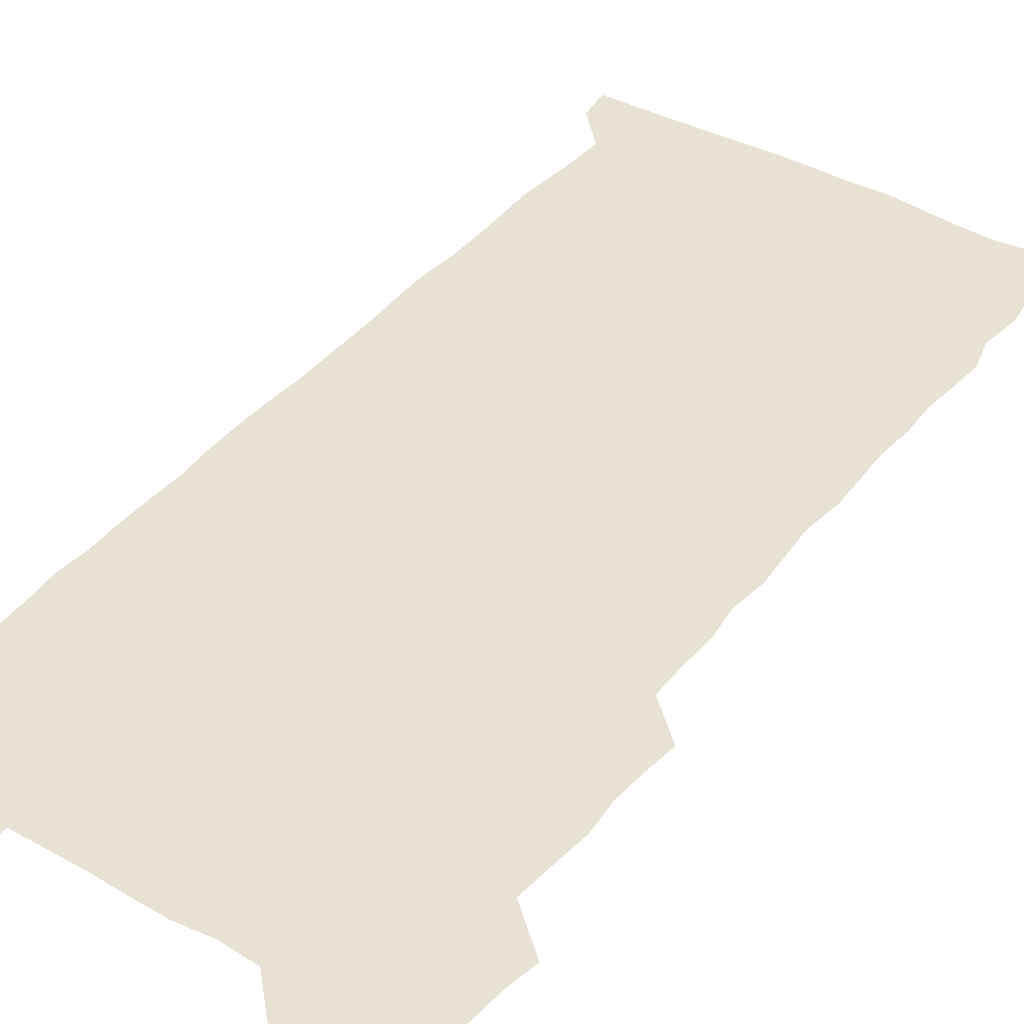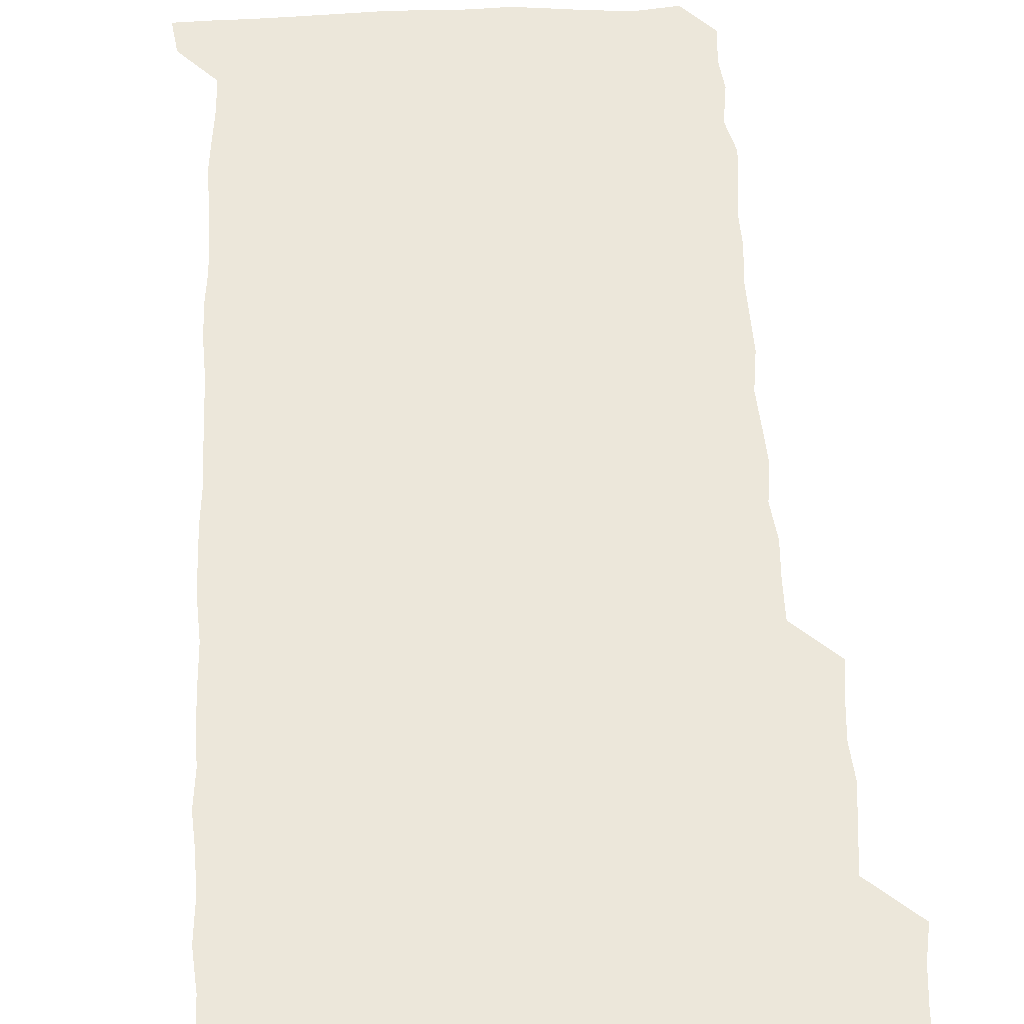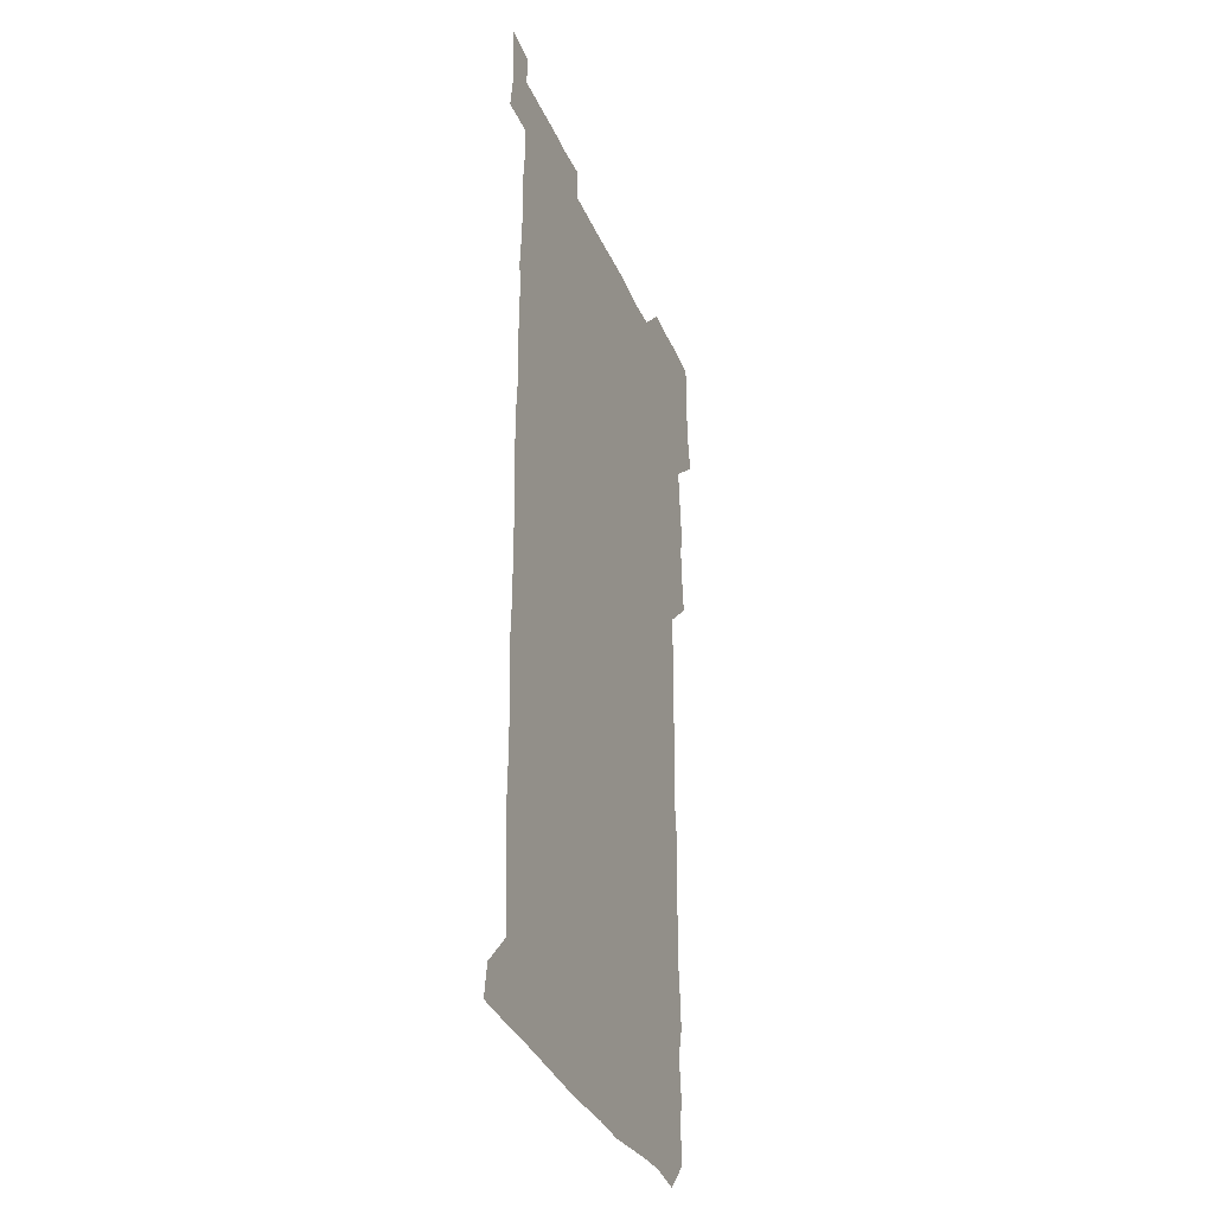
<metadata>
{"format":"obj","ext":"obj","renderer":"f3d","projection":"perspective","resolution":1024,"background":"white","views":[{"elev":39.8,"azim":-145.3,"up":"+Z"},{"elev":53.9,"azim":177.5,"up":"+Z"},{"elev":-33.8,"azim":110.7,"up":"+Y"}]}
</metadata>
<code>
v 462.7 527.4 0
v 465 540.6 0
v 466 555.7 0
v 466.2 570.8 0
v 466.2 586.1 0
v 477.3 435.1 0
v 478.9 449.2 0
v 479.8 464.5 0
v 478.5 479.2 0
v 479.9 494.6 0
v 481.3 511.2 0
v 481.9 525.9 0
v 479.5 540.8 0
v 483.3 554.8 0
v 481.8 570 0
v 480.6 587 0
v 494.5 162.4 0
v 495.4 177.7 0
v 493.7 190.5 0
v 495.7 207.4 0
v 492.1 221.2 0
v 493.1 235.3 0
v 494.6 250.4 0
v 493.9 264.9 0
v 495.1 281.2 0
v 494.4 297.1 0
v 493.9 311.4 0
v 495.9 328.3 0
v 494.7 343.5 0
v 493.7 357.8 0
v 495.4 373.9 0
v 493.4 388.9 0
v 494.1 404.3 0
v 494 419.9 0
v 496.5 436.1 0
v 495.9 450.8 0
v 497 465.9 0
v 496.5 480.8 0
v 495.8 495.6 0
v 497 511 0
v 496.7 525.9 0
v 497.4 540.6 0
v 496.8 555.6 0
v 496.1 570.7 0
v 495.4 586.7 0
v 507 149.2 0
v 511.5 166.7 0
v 513.7 182 0
v 511.2 195.6 0
v 512.2 210.6 0
v 511.8 225.6 0
v 513.3 241.5 0
v 513.4 256.4 0
v 512.8 271.3 0
v 512 285.6 0
v 512 300.5 0
v 510 314.7 0
v 511.1 330.1 0
v 511.6 345.6 0
v 511.2 360.7 0
v 511.6 375.8 0
v 512.4 391.4 0
v 512.6 406.2 0
v 510.3 420.8 0
v 511.3 436.1 0
v 512.2 451.4 0
v 511.8 466.1 0
v 510.1 480.9 0
v 511.6 495.9 0
v 511.7 510.9 0
v 512.2 525.7 0
v 511.8 540.6 0
v 511.3 555.6 0
v 510.6 570.4 0
v 509.2 587.5 0
v 522.6 151.1 0
v 525.9 166.5 0
v 528.3 183.3 0
v 526.4 196.2 0
v 527.4 211.9 0
v 527.7 227.2 0
v 527.6 241.9 0
v 527.7 257 0
v 527.6 271.9 0
v 527.3 286.6 0
v 527.1 301.5 0
v 527.1 316.7 0
v 527.4 331.7 0
v 527.2 346.6 0
v 526.8 361.4 0
v 526.8 376.4 0
v 526.9 391.4 0
v 526.7 406.3 0
v 526.3 421.3 0
v 526.4 436.4 0
v 525.8 451.1 0
v 526 466 0
v 527.8 481.4 0
v 526.8 496.1 0
v 526.7 510.9 0
v 526.6 525.7 0
v 527 540.2 0
v 526.4 555.1 0
v 524.2 571.9 0
v 538.1 150.2 0
v 541.3 167.1 0
v 542 182.5 0
v 543.2 198.7 0
v 542.7 212.9 0
v 542.5 227.5 0
v 542.3 242.3 0
v 542 256.9 0
v 541.8 271.6 0
v 542 286.8 0
v 541.8 301.6 0
v 542.2 317.1 0
v 541.7 331.4 0
v 541.7 346.5 0
v 541.5 361.3 0
v 542 376.8 0
v 541.2 391.2 0
v 542.4 407 0
v 541.7 421.5 0
v 541.9 436.5 0
v 542.1 451.5 0
v 542 466.4 0
v 541.7 481.2 0
v 541.6 496.1 0
v 541.6 510.8 0
v 541.3 525.7 0
v 542.4 539.8 0
v 541 555.8 0
v 540.4 570.9 0
v 553.7 148.5 0
v 555.7 165.2 0
v 556.7 183.3 0
v 557.4 199 0
v 557.1 212.5 0
v 557.3 227.8 0
v 556.7 242 0
v 556.8 257.1 0
v 556.7 271.8 0
v 556.4 286.4 0
v 556.7 302 0
v 556.2 316.3 0
v 556.5 331.6 0
v 556.5 346.5 0
v 555.8 360.5 0
v 556.4 376.5 0
v 556.2 391.3 0
v 556.7 406.6 0
v 556.5 421.4 0
v 556.2 436.2 0
v 556.6 451.3 0
v 556.5 466.2 0
v 556.4 481.1 0
v 556.3 496 0
v 556.4 510.9 0
v 556.3 525.6 0
v 556.8 539.8 0
v 556.3 554.8 0
v 555 572.6 0
v 568.1 147.1 0
v 571.3 167.6 0
v 571.3 181.8 0
v 571.3 197.7 0
v 572 214.3 0
v 571.9 227.9 0
v 571.4 241.9 0
v 571.4 256.8 0
v 571.5 271.9 0
v 571.4 286.9 0
v 571.4 301.8 0
v 571.6 317 0
v 571.4 331.7 0
v 570.6 345.9 0
v 571.7 362.1 0
v 571.7 377.1 0
v 571.5 391.6 0
v 571.4 406.6 0
v 571.3 421.4 0
v 571.3 436.3 0
v 571.6 451.5 0
v 571.1 466.3 0
v 571.2 481.1 0
v 571.4 496.1 0
v 571.3 510.9 0
v 571.3 525.7 0
v 571.3 540.4 0
v 571.1 555.4 0
v 570 572.3 0
v 584.1 147.7 0
v 585.9 167.8 0
v 586.4 182.5 0
v 586.3 197.8 0
v 586.2 212.3 0
v 586.3 227.8 0
v 586.2 242.1 0
v 586.2 256.3 0
v 586.4 272.6 0
v 586.1 286.4 0
v 586.2 302.1 0
v 586.2 316.6 0
v 586.4 332.1 0
v 586.1 346.6 0
v 586.2 361.7 0
v 586 376.2 0
v 586.2 391.6 0
v 586.1 406.4 0
v 586.1 421.4 0
v 586.1 436.1 0
v 586 451.3 0
v 586.2 466.3 0
v 586.1 481.1 0
v 586.1 496 0
v 586.2 510.9 0
v 586.2 525.6 0
v 586.2 540.3 0
v 586.1 555.5 0
v 585.5 571.6 0
v 600.2 147.3 0
v 600.6 166.7 0
v 601.1 183.5 0
v 601.1 197.5 0
v 600.8 212 0
v 600.4 228.4 0
v 601.2 241 0
v 601 256 0
v 601 272.3 0
v 600.9 286.7 0
v 601 301.4 0
v 600.9 316.2 0
v 600.9 332.7 0
v 600.9 346.4 0
v 601.1 362.1 0
v 600.9 376.9 0
v 601 391.4 0
v 600.9 406.5 0
v 600.9 421.2 0
v 600.8 436.1 0
v 600.9 451.5 0
v 601 466.2 0
v 600.9 481.1 0
v 600.9 496 0
v 601 510.9 0
v 601 525.5 0
v 601.1 539.8 0
v 600.9 556.3 0
v 600.8 571.7 0
v 615.9 147.3 0
v 615.8 165 0
v 615.4 182.7 0
v 615.8 198.3 0
v 615.8 211.9 0
v 615.5 227 0
v 615.7 242.6 0
v 615.7 256.1 0
v 615.5 272.7 0
v 615.6 287 0
v 615.8 301.4 0
v 615.7 316.7 0
v 615.6 331.8 0
v 615.6 347.4 0
v 615.7 361.8 0
v 615.9 376.3 0
v 615.7 391.8 0
v 615.8 406.4 0
v 615.8 421.3 0
v 615.6 436.6 0
v 615.7 451.3 0
v 615.7 466.2 0
v 615.8 481.1 0
v 616 496.1 0
v 615.8 511.1 0
v 615.8 525.8 0
v 615.8 540.4 0
v 616 555.4 0
v 616.1 571.7 0
v 615.9 587.2 0
v 631 147.9 0
v 630.9 168.2 0
v 630.7 181.4 0
v 629.8 198.8 0
v 630.3 212.5 0
v 630.6 226.5 0
v 630.3 242.2 0
v 630.2 257.6 0
v 630.3 272.2 0
v 630.7 286.2 0
v 630.5 301.4 0
v 630.4 316.7 0
v 630.2 332.2 0
v 630 347.4 0
v 630.1 362 0
v 630.4 376.6 0
v 630.4 391.6 0
v 630.3 406.6 0
v 630.5 421.3 0
v 631.1 435.9 0
v 630.4 451.5 0
v 630.2 466.3 0
v 630.5 481.1 0
v 630.6 496.1 0
v 630.7 511 0
v 630.6 525.8 0
v 630.7 540.6 0
v 630.8 555.4 0
v 631.1 570.4 0
v 630.8 586.1 0
v 647.2 148.6 0
v 645.5 167.7 0
v 645.5 181.9 0
v 645.2 197 0
v 645.3 211.7 0
v 645.3 226.6 0
v 644.7 242.2 0
v 646 255.9 0
v 645 272 0
v 644.4 288.1 0
v 644.6 302.2 0
v 645.1 316.5 0
v 644.9 331.8 0
v 646.1 346 0
v 644.8 361.9 0
v 645.4 376.4 0
v 646 391 0
v 645.3 406.4 0
v 645.2 421.4 0
v 645.3 436.3 0
v 644.8 451.5 0
v 646 466.2 0
v 645.1 481.3 0
v 645.5 496 0
v 645.6 511 0
v 645.6 525.9 0
v 645.5 540.7 0
v 645.7 555.6 0
v 645.8 570.3 0
v 645.8 586.4 0
v 662.7 149.1 0
v 659.3 168.5 0
v 660 181.4 0
v 660.6 195.6 0
v 660.1 211.3 0
v 659.6 226.7 0
v 659.9 241.2 0
v 660.2 255.9 0
v 659.8 271.4 0
v 660.3 286.3 0
v 660.5 301 0
v 659.2 316.5 0
v 660.7 330.7 0
v 661.1 345.5 0
v 659.4 361.7 0
v 660.3 376.2 0
v 660.6 391 0
v 659.8 406.3 0
v 659.9 421.1 0
v 660.6 435.9 0
v 660.2 451.1 0
v 661.2 465.9 0
v 660.3 481.2 0
v 660.4 495.9 0
v 660.6 510.8 0
v 661.5 525.9 0
v 660.9 540.9 0
v 660.7 556 0
v 660.5 570.4 0
v 660.9 585.8 0
v 677.8 149.3 0
v 674.8 165.9 0
v 674.4 179.4 0
v 674.8 194.3 0
v 676.1 208.7 0
v 677.2 223 0
v 676.6 238.1 0
v 676.2 253.4 0
v 676.4 268.6 0
v 677.6 283.3 0
v 677.7 298 0
v 676.9 313.5 0
v 676.8 328.8 0
v 676.9 344 0
v 676.8 359.5 0
v 677.8 374.6 0
v 678 389.3 0
v 677.9 404.3 0
v 676.8 419.8 0
v 677.3 435.1 0
v 677.5 450.3 0
v 677 465.4 0
v 678.2 480.3 0
v 676.9 495.5 0
v 676.5 510.8 0
v 677.4 525.7 0
v 675.8 541.4 0
v 675.7 556.9 0
v 675.5 570.7 0
v 675.8 585.6 0
v 676 600.2 0
v 691.3 149.8 0
v 689.1 164.3 0
v 692.9 556.2 0
v 690.8 571.1 0
v 690.8 585.9 0
v 691.7 601.4 0
f 11 12 1
f 1 12 2
f 12 13 2
f 2 13 3
f 13 14 3
f 3 14 4
f 14 15 4
f 4 15 5
f 15 16 5
f 34 35 6
f 6 35 7
f 35 36 7
f 7 36 8
f 36 37 8
f 8 37 9
f 37 38 9
f 9 38 10
f 38 39 10
f 10 39 11
f 39 40 11
f 11 40 12
f 40 41 12
f 12 41 13
f 41 42 13
f 13 42 14
f 42 43 14
f 14 43 15
f 43 44 15
f 15 44 16
f 44 45 16
f 46 47 17
f 17 47 18
f 47 48 18
f 18 48 19
f 48 49 19
f 19 49 20
f 49 50 20
f 20 50 21
f 50 51 21
f 21 51 22
f 51 52 22
f 22 52 23
f 52 53 23
f 23 53 24
f 53 54 24
f 24 54 25
f 54 55 25
f 25 55 26
f 55 56 26
f 26 56 27
f 56 57 27
f 27 57 28
f 57 58 28
f 28 58 29
f 58 59 29
f 29 59 30
f 59 60 30
f 30 60 31
f 60 61 31
f 31 61 32
f 61 62 32
f 32 62 33
f 62 63 33
f 33 63 34
f 63 64 34
f 34 64 35
f 64 65 35
f 35 65 36
f 65 66 36
f 36 66 37
f 66 67 37
f 37 67 38
f 67 68 38
f 38 68 39
f 68 69 39
f 39 69 40
f 69 70 40
f 40 70 41
f 70 71 41
f 41 71 42
f 71 72 42
f 42 72 43
f 72 73 43
f 43 73 44
f 73 74 44
f 44 74 45
f 74 75 45
f 46 76 47
f 76 77 47
f 47 77 48
f 77 78 48
f 48 78 49
f 78 79 49
f 49 79 50
f 79 80 50
f 50 80 51
f 80 81 51
f 51 81 52
f 81 82 52
f 52 82 53
f 82 83 53
f 53 83 54
f 83 84 54
f 54 84 55
f 84 85 55
f 55 85 56
f 85 86 56
f 56 86 57
f 86 87 57
f 57 87 58
f 87 88 58
f 58 88 59
f 88 89 59
f 59 89 60
f 89 90 60
f 60 90 61
f 90 91 61
f 61 91 62
f 91 92 62
f 62 92 63
f 92 93 63
f 63 93 64
f 93 94 64
f 64 94 65
f 94 95 65
f 65 95 66
f 95 96 66
f 66 96 67
f 96 97 67
f 67 97 68
f 97 98 68
f 68 98 69
f 98 99 69
f 69 99 70
f 99 100 70
f 70 100 71
f 100 101 71
f 71 101 72
f 101 102 72
f 72 102 73
f 102 103 73
f 73 103 74
f 103 104 74
f 74 104 75
f 76 105 77
f 105 106 77
f 77 106 78
f 106 107 78
f 78 107 79
f 107 108 79
f 79 108 80
f 108 109 80
f 80 109 81
f 109 110 81
f 81 110 82
f 110 111 82
f 82 111 83
f 111 112 83
f 83 112 84
f 112 113 84
f 84 113 85
f 113 114 85
f 85 114 86
f 114 115 86
f 86 115 87
f 115 116 87
f 87 116 88
f 116 117 88
f 88 117 89
f 117 118 89
f 89 118 90
f 118 119 90
f 90 119 91
f 119 120 91
f 91 120 92
f 120 121 92
f 92 121 93
f 121 122 93
f 93 122 94
f 122 123 94
f 94 123 95
f 123 124 95
f 95 124 96
f 124 125 96
f 96 125 97
f 125 126 97
f 97 126 98
f 126 127 98
f 98 127 99
f 127 128 99
f 99 128 100
f 128 129 100
f 100 129 101
f 129 130 101
f 101 130 102
f 130 131 102
f 102 131 103
f 131 132 103
f 103 132 104
f 132 133 104
f 105 134 106
f 134 135 106
f 106 135 107
f 135 136 107
f 107 136 108
f 136 137 108
f 108 137 109
f 137 138 109
f 109 138 110
f 138 139 110
f 110 139 111
f 139 140 111
f 111 140 112
f 140 141 112
f 112 141 113
f 141 142 113
f 113 142 114
f 142 143 114
f 114 143 115
f 143 144 115
f 115 144 116
f 144 145 116
f 116 145 117
f 145 146 117
f 117 146 118
f 146 147 118
f 118 147 119
f 147 148 119
f 119 148 120
f 148 149 120
f 120 149 121
f 149 150 121
f 121 150 122
f 150 151 122
f 122 151 123
f 151 152 123
f 123 152 124
f 152 153 124
f 124 153 125
f 153 154 125
f 125 154 126
f 154 155 126
f 126 155 127
f 155 156 127
f 127 156 128
f 156 157 128
f 128 157 129
f 157 158 129
f 129 158 130
f 158 159 130
f 130 159 131
f 159 160 131
f 131 160 132
f 160 161 132
f 132 161 133
f 161 162 133
f 134 163 135
f 163 164 135
f 135 164 136
f 164 165 136
f 136 165 137
f 165 166 137
f 137 166 138
f 166 167 138
f 138 167 139
f 167 168 139
f 139 168 140
f 168 169 140
f 140 169 141
f 169 170 141
f 141 170 142
f 170 171 142
f 142 171 143
f 171 172 143
f 143 172 144
f 172 173 144
f 144 173 145
f 173 174 145
f 145 174 146
f 174 175 146
f 146 175 147
f 175 176 147
f 147 176 148
f 176 177 148
f 148 177 149
f 177 178 149
f 149 178 150
f 178 179 150
f 150 179 151
f 179 180 151
f 151 180 152
f 180 181 152
f 152 181 153
f 181 182 153
f 153 182 154
f 182 183 154
f 154 183 155
f 183 184 155
f 155 184 156
f 184 185 156
f 156 185 157
f 185 186 157
f 157 186 158
f 186 187 158
f 158 187 159
f 187 188 159
f 159 188 160
f 188 189 160
f 160 189 161
f 189 190 161
f 161 190 162
f 190 191 162
f 163 192 164
f 192 193 164
f 164 193 165
f 193 194 165
f 165 194 166
f 194 195 166
f 166 195 167
f 195 196 167
f 167 196 168
f 196 197 168
f 168 197 169
f 197 198 169
f 169 198 170
f 198 199 170
f 170 199 171
f 199 200 171
f 171 200 172
f 200 201 172
f 172 201 173
f 201 202 173
f 173 202 174
f 202 203 174
f 174 203 175
f 203 204 175
f 175 204 176
f 204 205 176
f 176 205 177
f 205 206 177
f 177 206 178
f 206 207 178
f 178 207 179
f 207 208 179
f 179 208 180
f 208 209 180
f 180 209 181
f 209 210 181
f 181 210 182
f 210 211 182
f 182 211 183
f 211 212 183
f 183 212 184
f 212 213 184
f 184 213 185
f 213 214 185
f 185 214 186
f 214 215 186
f 186 215 187
f 215 216 187
f 187 216 188
f 216 217 188
f 188 217 189
f 217 218 189
f 189 218 190
f 218 219 190
f 190 219 191
f 219 220 191
f 192 221 193
f 221 222 193
f 193 222 194
f 222 223 194
f 194 223 195
f 223 224 195
f 195 224 196
f 224 225 196
f 196 225 197
f 225 226 197
f 197 226 198
f 226 227 198
f 198 227 199
f 227 228 199
f 199 228 200
f 228 229 200
f 200 229 201
f 229 230 201
f 201 230 202
f 230 231 202
f 202 231 203
f 231 232 203
f 203 232 204
f 232 233 204
f 204 233 205
f 233 234 205
f 205 234 206
f 234 235 206
f 206 235 207
f 235 236 207
f 207 236 208
f 236 237 208
f 208 237 209
f 237 238 209
f 209 238 210
f 238 239 210
f 210 239 211
f 239 240 211
f 211 240 212
f 240 241 212
f 212 241 213
f 241 242 213
f 213 242 214
f 242 243 214
f 214 243 215
f 243 244 215
f 215 244 216
f 244 245 216
f 216 245 217
f 245 246 217
f 217 246 218
f 246 247 218
f 218 247 219
f 247 248 219
f 219 248 220
f 248 249 220
f 221 250 222
f 250 251 222
f 222 251 223
f 251 252 223
f 223 252 224
f 252 253 224
f 224 253 225
f 253 254 225
f 225 254 226
f 254 255 226
f 226 255 227
f 255 256 227
f 227 256 228
f 256 257 228
f 228 257 229
f 257 258 229
f 229 258 230
f 258 259 230
f 230 259 231
f 259 260 231
f 231 260 232
f 260 261 232
f 232 261 233
f 261 262 233
f 233 262 234
f 262 263 234
f 234 263 235
f 263 264 235
f 235 264 236
f 264 265 236
f 236 265 237
f 265 266 237
f 237 266 238
f 266 267 238
f 238 267 239
f 267 268 239
f 239 268 240
f 268 269 240
f 240 269 241
f 269 270 241
f 241 270 242
f 270 271 242
f 242 271 243
f 271 272 243
f 243 272 244
f 272 273 244
f 244 273 245
f 273 274 245
f 245 274 246
f 274 275 246
f 246 275 247
f 275 276 247
f 247 276 248
f 276 277 248
f 248 277 249
f 277 278 249
f 250 280 251
f 280 281 251
f 251 281 252
f 281 282 252
f 252 282 253
f 282 283 253
f 253 283 254
f 283 284 254
f 254 284 255
f 284 285 255
f 255 285 256
f 285 286 256
f 256 286 257
f 286 287 257
f 257 287 258
f 287 288 258
f 258 288 259
f 288 289 259
f 259 289 260
f 289 290 260
f 260 290 261
f 290 291 261
f 261 291 262
f 291 292 262
f 262 292 263
f 292 293 263
f 263 293 264
f 293 294 264
f 264 294 265
f 294 295 265
f 265 295 266
f 295 296 266
f 266 296 267
f 296 297 267
f 267 297 268
f 297 298 268
f 268 298 269
f 298 299 269
f 269 299 270
f 299 300 270
f 270 300 271
f 300 301 271
f 271 301 272
f 301 302 272
f 272 302 273
f 302 303 273
f 273 303 274
f 303 304 274
f 274 304 275
f 304 305 275
f 275 305 276
f 305 306 276
f 276 306 277
f 306 307 277
f 277 307 278
f 307 308 278
f 278 308 279
f 308 309 279
f 280 310 281
f 310 311 281
f 281 311 282
f 311 312 282
f 282 312 283
f 312 313 283
f 283 313 284
f 313 314 284
f 284 314 285
f 314 315 285
f 285 315 286
f 315 316 286
f 286 316 287
f 316 317 287
f 287 317 288
f 317 318 288
f 288 318 289
f 318 319 289
f 289 319 290
f 319 320 290
f 290 320 291
f 320 321 291
f 291 321 292
f 321 322 292
f 292 322 293
f 322 323 293
f 293 323 294
f 323 324 294
f 294 324 295
f 324 325 295
f 295 325 296
f 325 326 296
f 296 326 297
f 326 327 297
f 297 327 298
f 327 328 298
f 298 328 299
f 328 329 299
f 299 329 300
f 329 330 300
f 300 330 301
f 330 331 301
f 301 331 302
f 331 332 302
f 302 332 303
f 332 333 303
f 303 333 304
f 333 334 304
f 304 334 305
f 334 335 305
f 305 335 306
f 335 336 306
f 306 336 307
f 336 337 307
f 307 337 308
f 337 338 308
f 308 338 309
f 338 339 309
f 310 340 311
f 340 341 311
f 311 341 312
f 341 342 312
f 312 342 313
f 342 343 313
f 313 343 314
f 343 344 314
f 314 344 315
f 344 345 315
f 315 345 316
f 345 346 316
f 316 346 317
f 346 347 317
f 317 347 318
f 347 348 318
f 318 348 319
f 348 349 319
f 319 349 320
f 349 350 320
f 320 350 321
f 350 351 321
f 321 351 322
f 351 352 322
f 322 352 323
f 352 353 323
f 323 353 324
f 353 354 324
f 324 354 325
f 354 355 325
f 325 355 326
f 355 356 326
f 326 356 327
f 356 357 327
f 327 357 328
f 357 358 328
f 328 358 329
f 358 359 329
f 329 359 330
f 359 360 330
f 330 360 331
f 360 361 331
f 331 361 332
f 361 362 332
f 332 362 333
f 362 363 333
f 333 363 334
f 363 364 334
f 334 364 335
f 364 365 335
f 335 365 336
f 365 366 336
f 336 366 337
f 366 367 337
f 337 367 338
f 367 368 338
f 338 368 339
f 368 369 339
f 340 370 341
f 370 371 341
f 341 371 342
f 371 372 342
f 342 372 343
f 372 373 343
f 343 373 344
f 373 374 344
f 344 374 345
f 374 375 345
f 345 375 346
f 375 376 346
f 346 376 347
f 376 377 347
f 347 377 348
f 377 378 348
f 348 378 349
f 378 379 349
f 349 379 350
f 379 380 350
f 350 380 351
f 380 381 351
f 351 381 352
f 381 382 352
f 352 382 353
f 382 383 353
f 353 383 354
f 383 384 354
f 354 384 355
f 384 385 355
f 355 385 356
f 385 386 356
f 356 386 357
f 386 387 357
f 357 387 358
f 387 388 358
f 358 388 359
f 388 389 359
f 359 389 360
f 389 390 360
f 360 390 361
f 390 391 361
f 361 391 362
f 391 392 362
f 362 392 363
f 392 393 363
f 363 393 364
f 393 394 364
f 364 394 365
f 394 395 365
f 365 395 366
f 395 396 366
f 366 396 367
f 396 397 367
f 367 397 368
f 397 398 368
f 368 398 369
f 398 399 369
f 370 401 371
f 401 402 371
f 371 402 372
f 397 403 398
f 403 404 398
f 398 404 399
f 404 405 399
f 399 405 400
f 405 406 400

</code>
